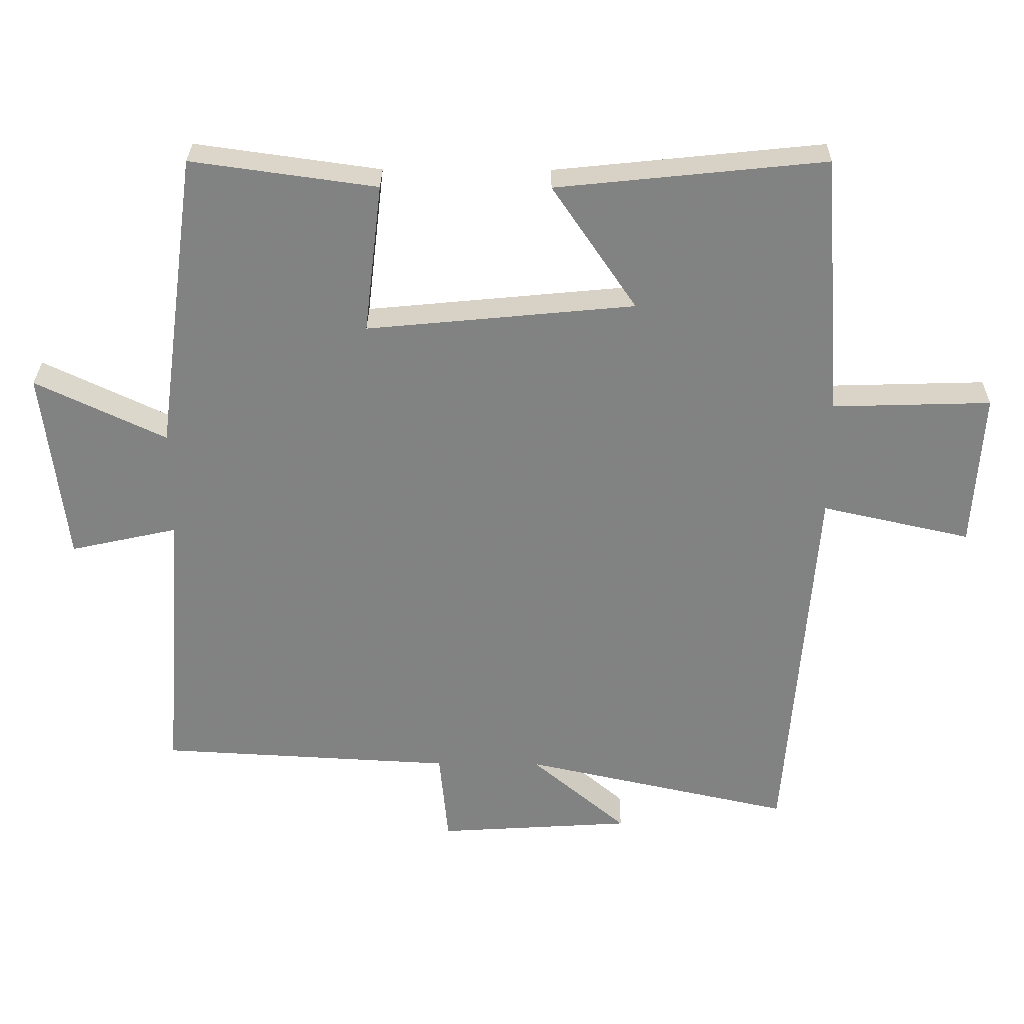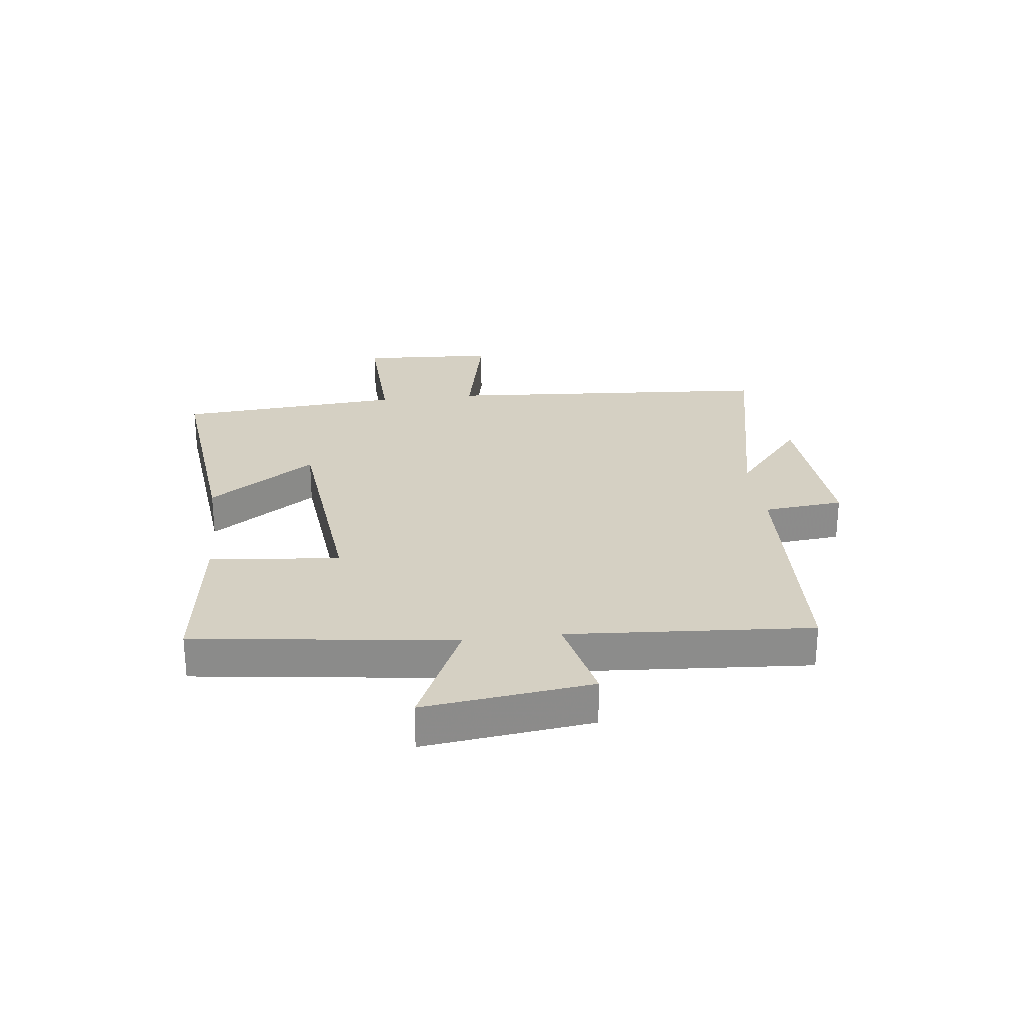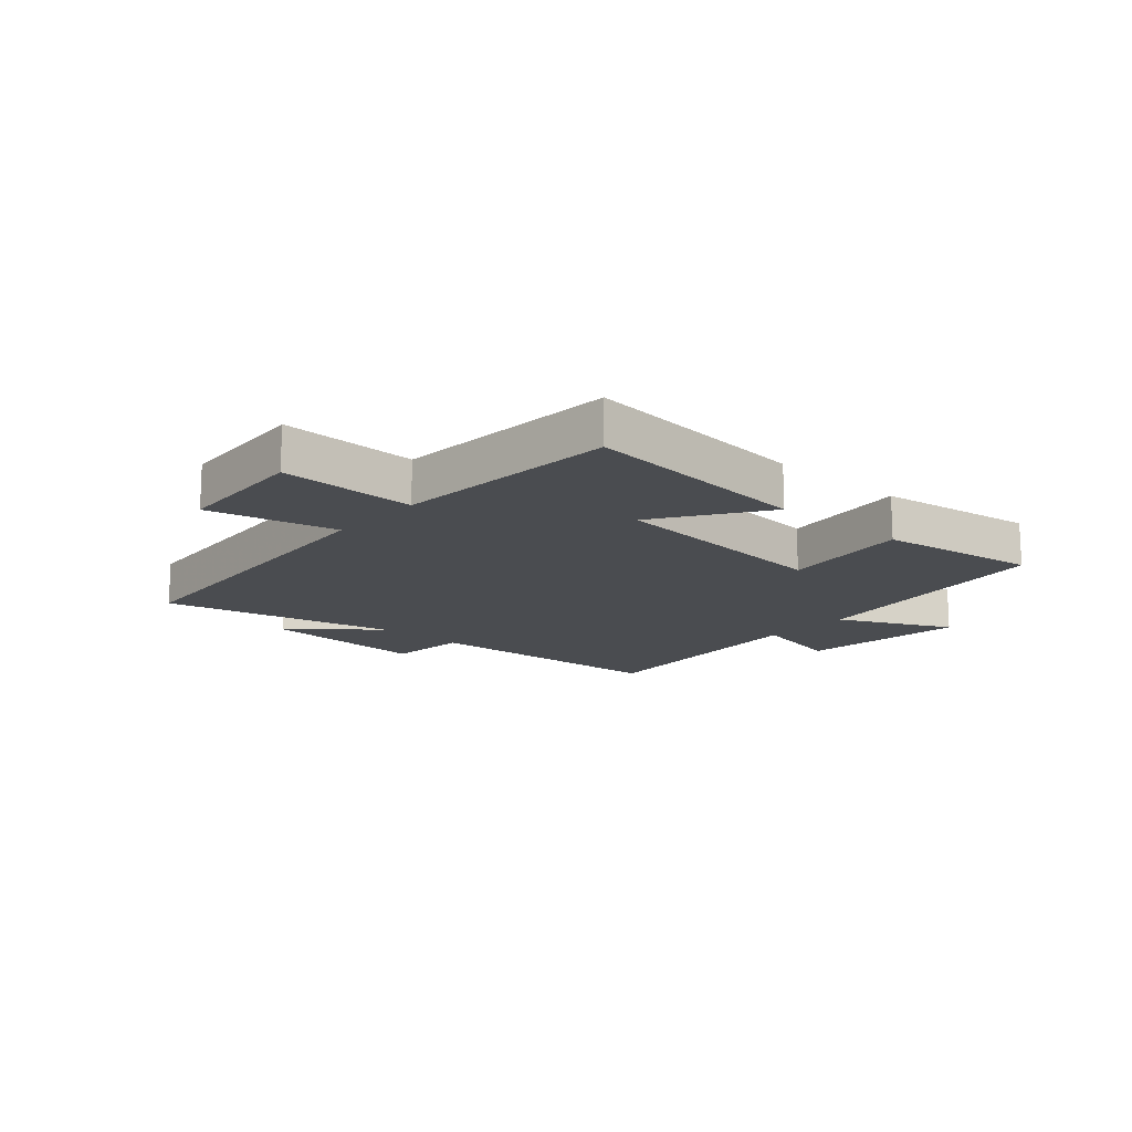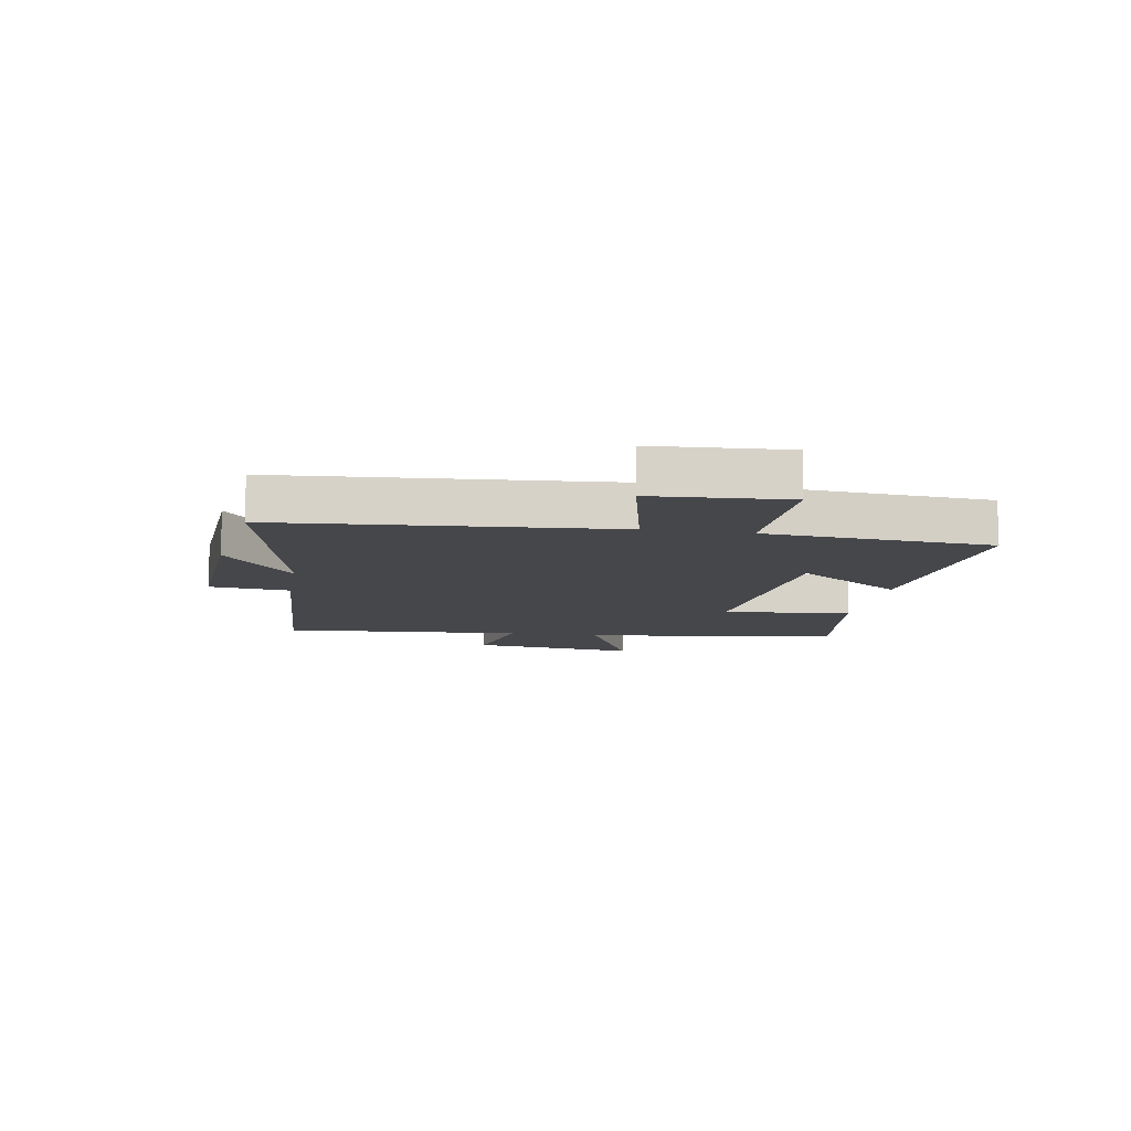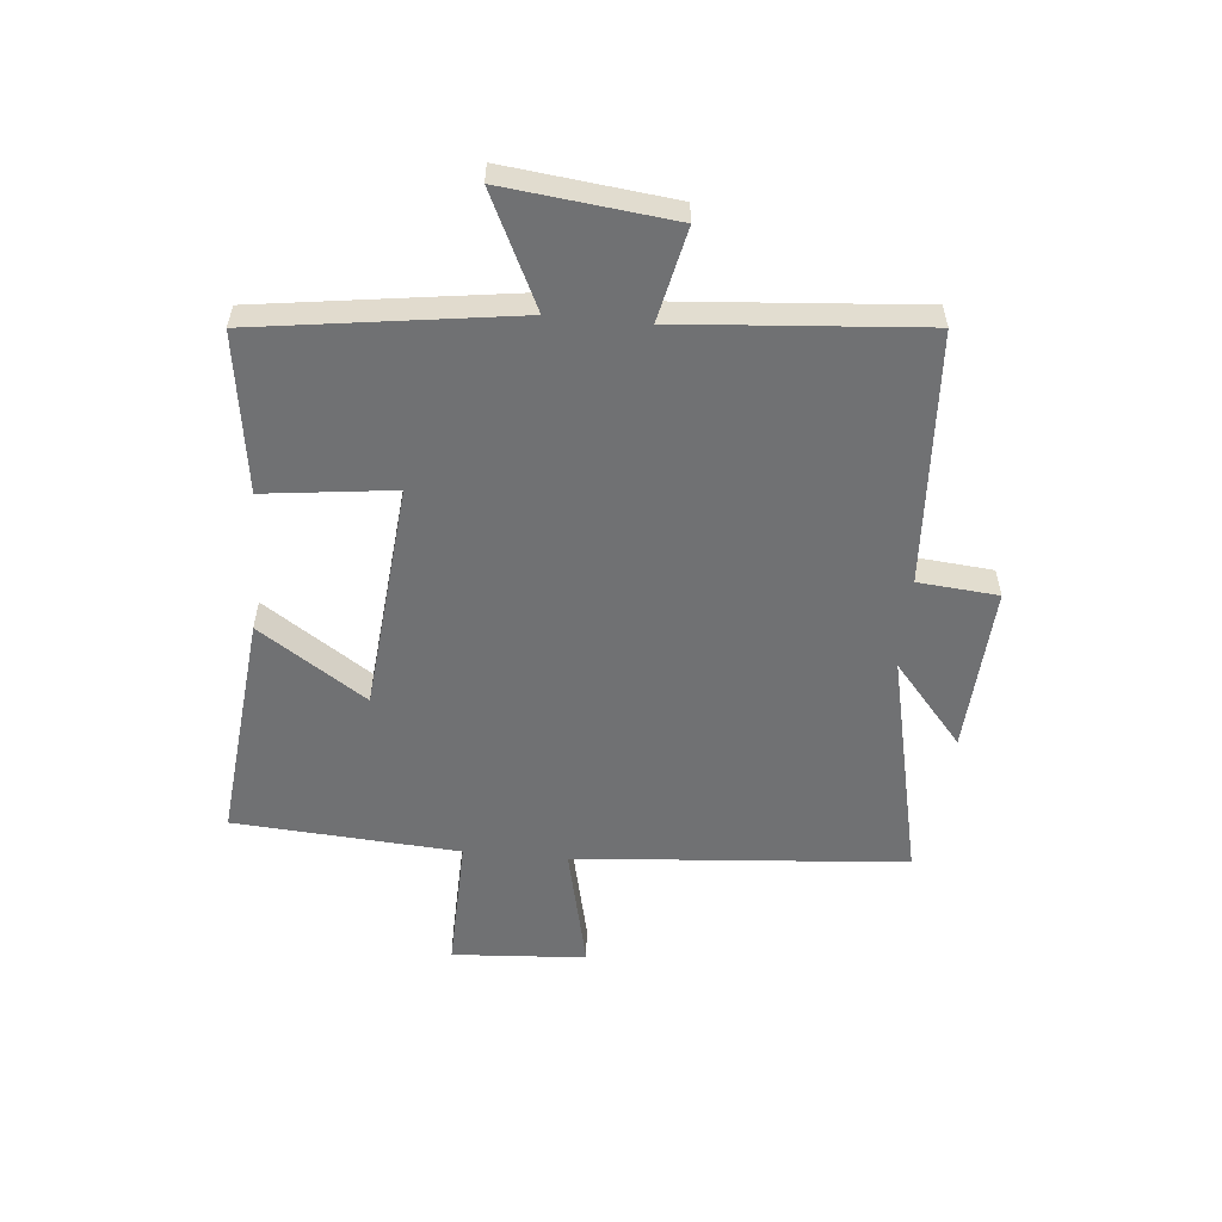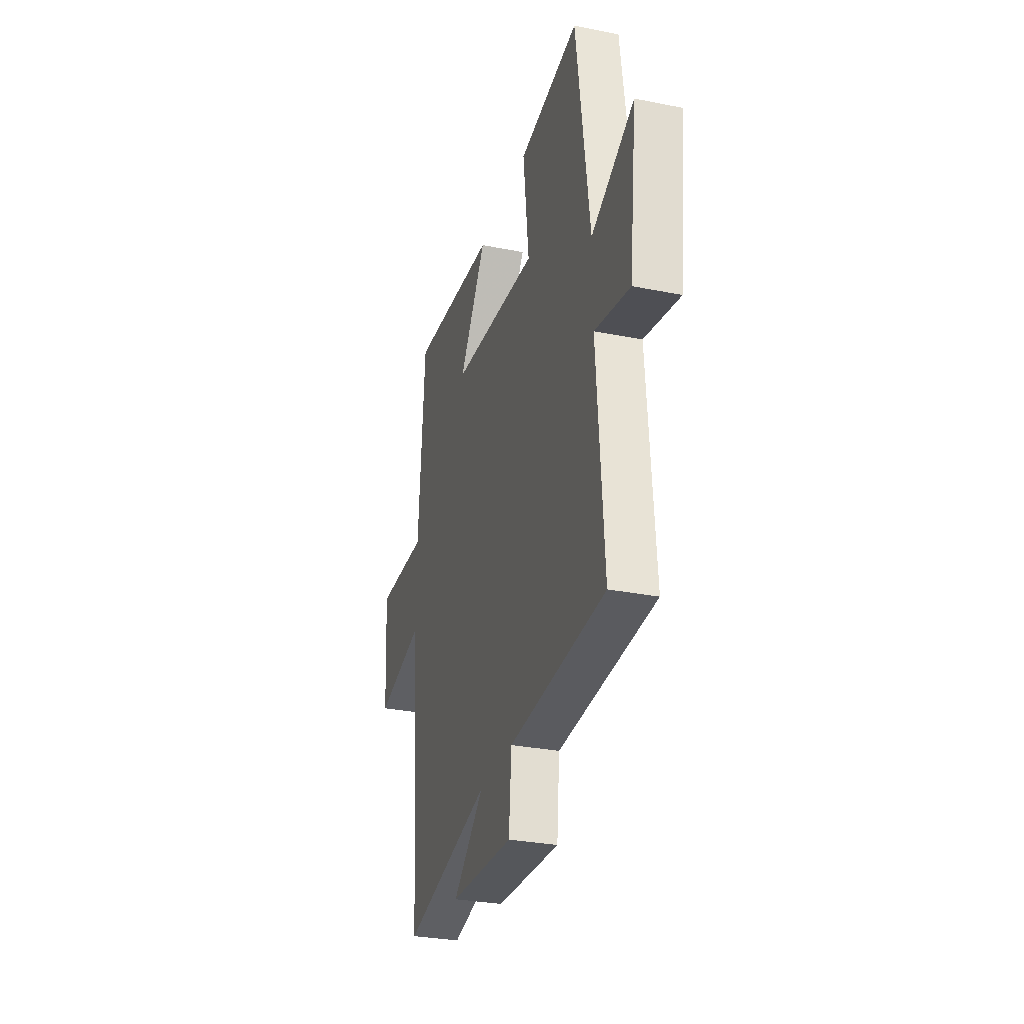
<metadata>
{"format":"obj","ext":"obj","renderer":"f3d","projection":"perspective","resolution":1024,"background":"white","views":[{"elev":29.3,"azim":-179.4,"up":"+Z"},{"elev":26.2,"azim":82.9,"up":"+Y"},{"elev":-15.1,"azim":-41.4,"up":"+Y"},{"elev":-10.7,"azim":-99.5,"up":"+Y"},{"elev":-55.2,"azim":84.9,"up":"+Y"},{"elev":-30.4,"azim":73.9,"up":"+Z"}]}
</metadata>
<code>
v 0.531 0.07 -0.477
v 0.098 0.07 -0.5
v 0.085 0.07 -0.637
v -0.201 0.07 -0.619
v -0.06 0.07 -0.5
v -0.457 0.07 -0.587
v -0.5 0.07 -0.019
v -0.719 0.07 -0.068
v -0.733 0.07 0.162
v -0.5 0.07 0.155
v -0.472 0.07 0.541
v -0.077 0.07 0.5
v -0.201 0.07 0.317
v 0.193 0.07 0.279
v 0.167 0.07 0.5
v 0.44 0.07 0.538
v 0.5 0.07 0.097
v 0.692 0.07 0.188
v 0.658 0.07 -0.098
v 0.5 0.07 -0.063
v 0.531 0 -0.477
v 0.098 0 -0.5
v 0.085 0 -0.637
v -0.201 0 -0.619
v -0.06 0 -0.5
v -0.457 0 -0.587
v -0.5 0 -0.019
v -0.719 0 -0.068
v -0.733 0 0.162
v -0.5 0 0.155
v -0.472 0 0.541
v -0.077 0 0.5
v -0.201 0 0.317
v 0.193 0 0.279
v 0.167 0 0.5
v 0.44 0 0.538
v 0.5 0 0.097
v 0.692 0 0.188
v 0.658 0 -0.098
v 0.5 0 -0.063
f 17 18 19 20
f 15 16 17 20
f 14 15 20 1
f 13 14 1 2
f 10 11 12 13
f 10 13 2 3
f 7 8 9 10
f 5 6 7 10
f 5 10 3
f 3 4 5
f 40 39 38 37
f 40 37 36 35
f 21 40 35 34
f 22 21 34 33
f 33 32 31 30
f 23 22 33 30
f 30 29 28 27
f 30 27 26 25
f 23 30 25
f 25 24 23
f 1 21 22 2
f 2 22 23 3
f 3 23 24 4
f 4 24 25 5
f 5 25 26 6
f 6 26 27 7
f 7 27 28 8
f 8 28 29 9
f 9 29 30 10
f 10 30 31 11
f 11 31 32 12
f 12 32 33 13
f 13 33 34 14
f 14 34 35 15
f 15 35 36 16
f 16 36 37 17
f 17 37 38 18
f 18 38 39 19
f 19 39 40 20
f 20 40 21 1

</code>
